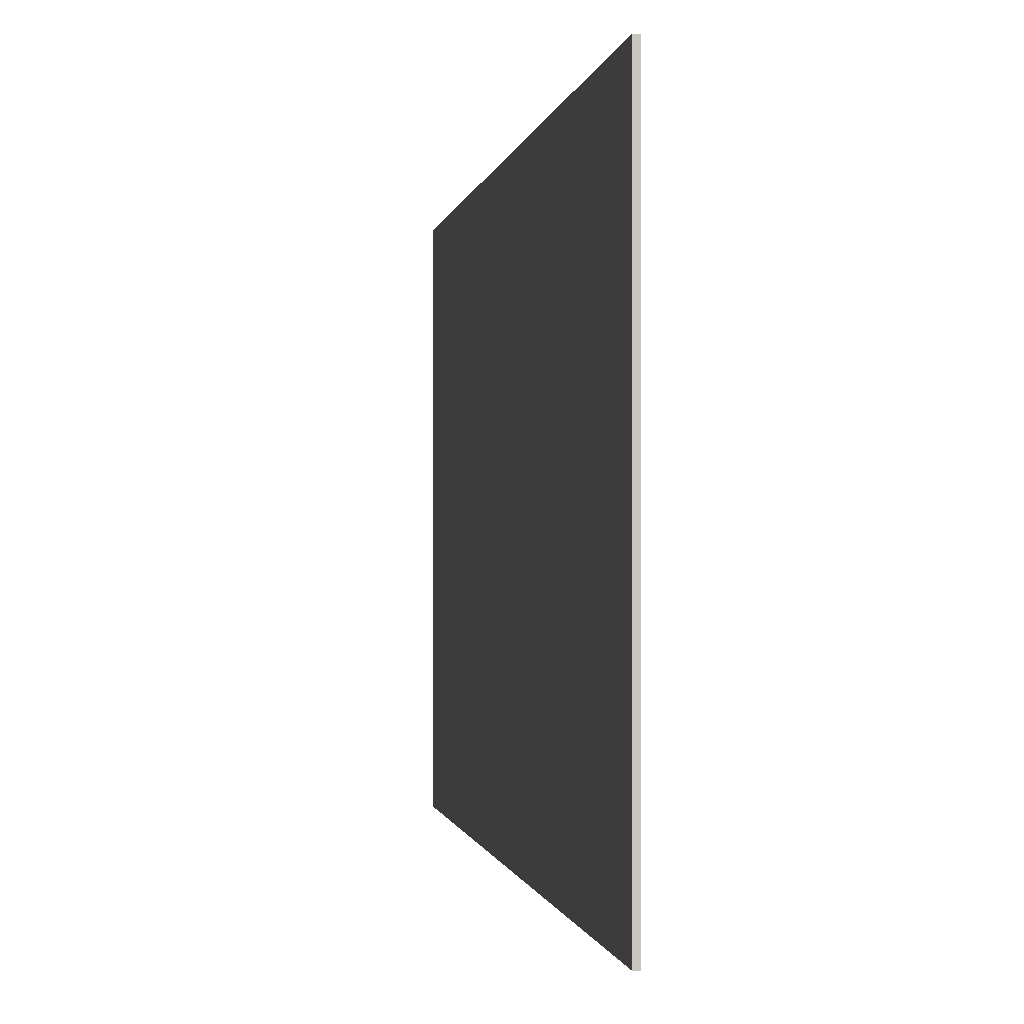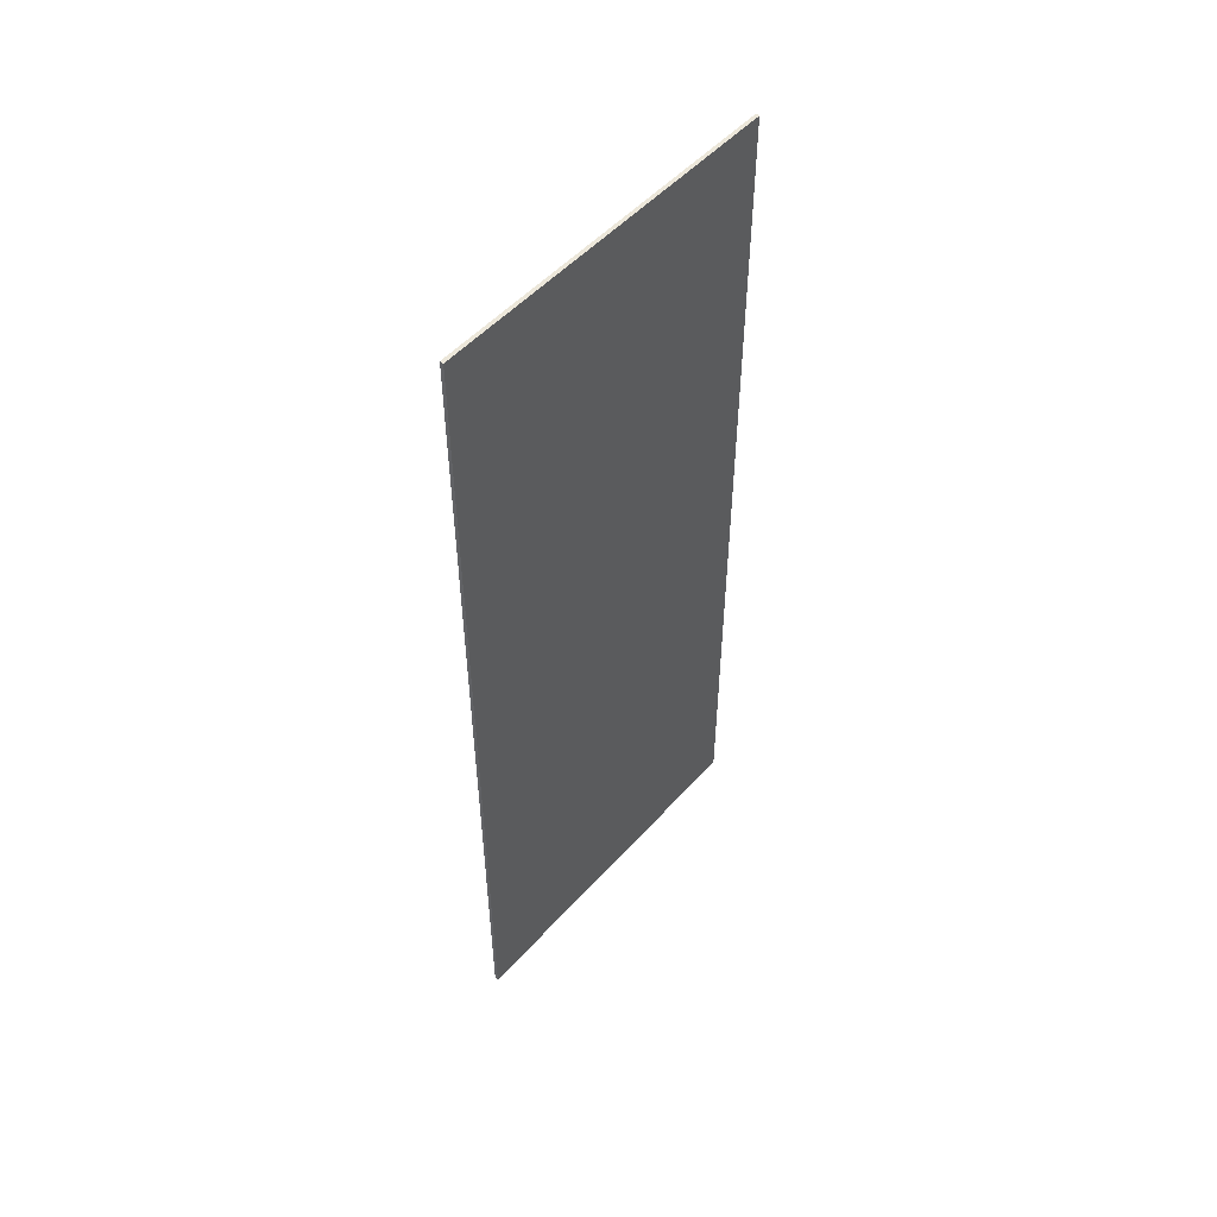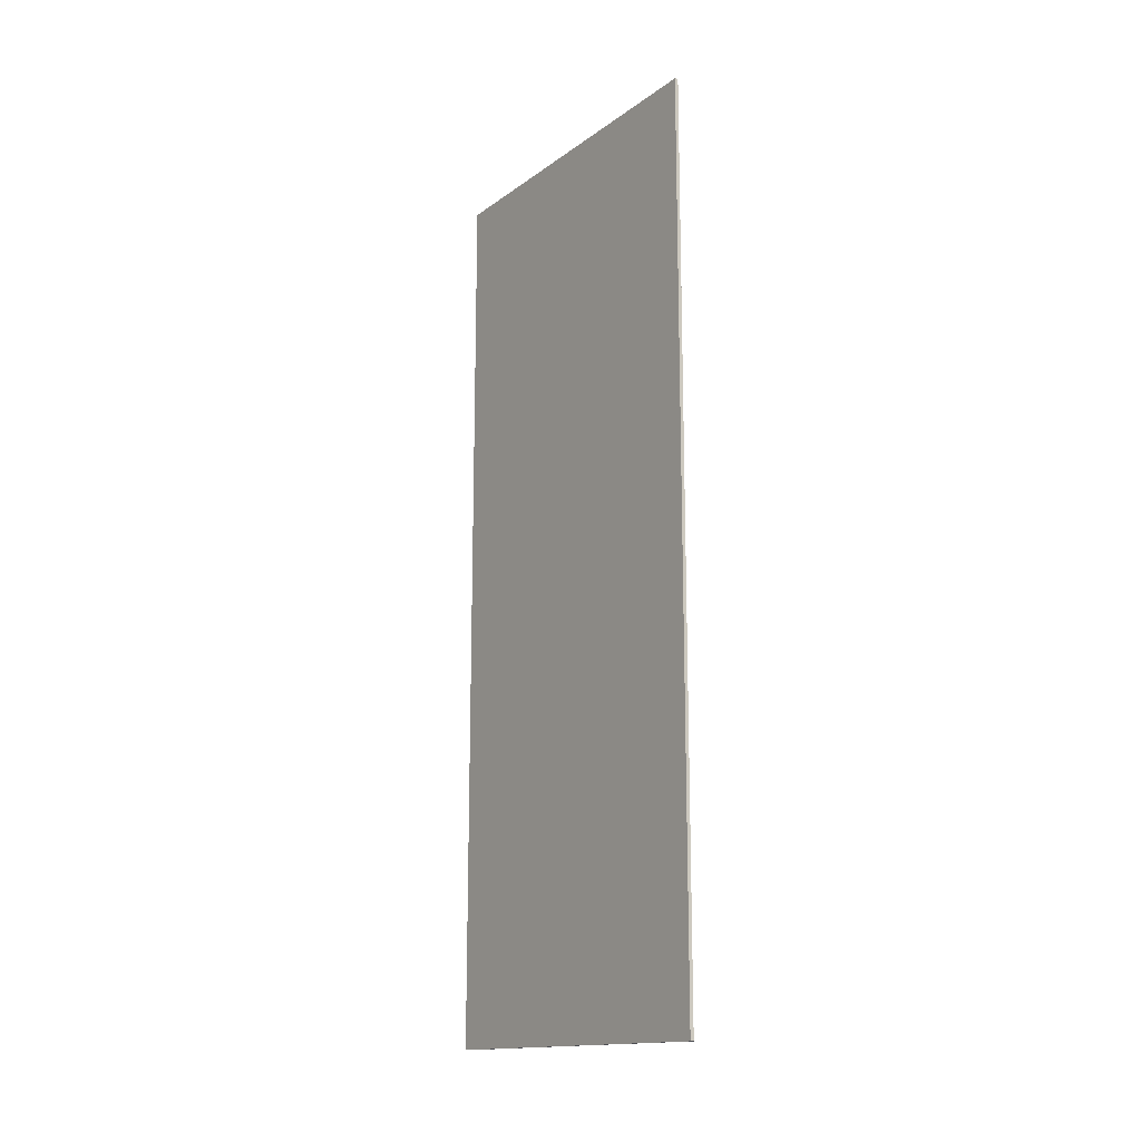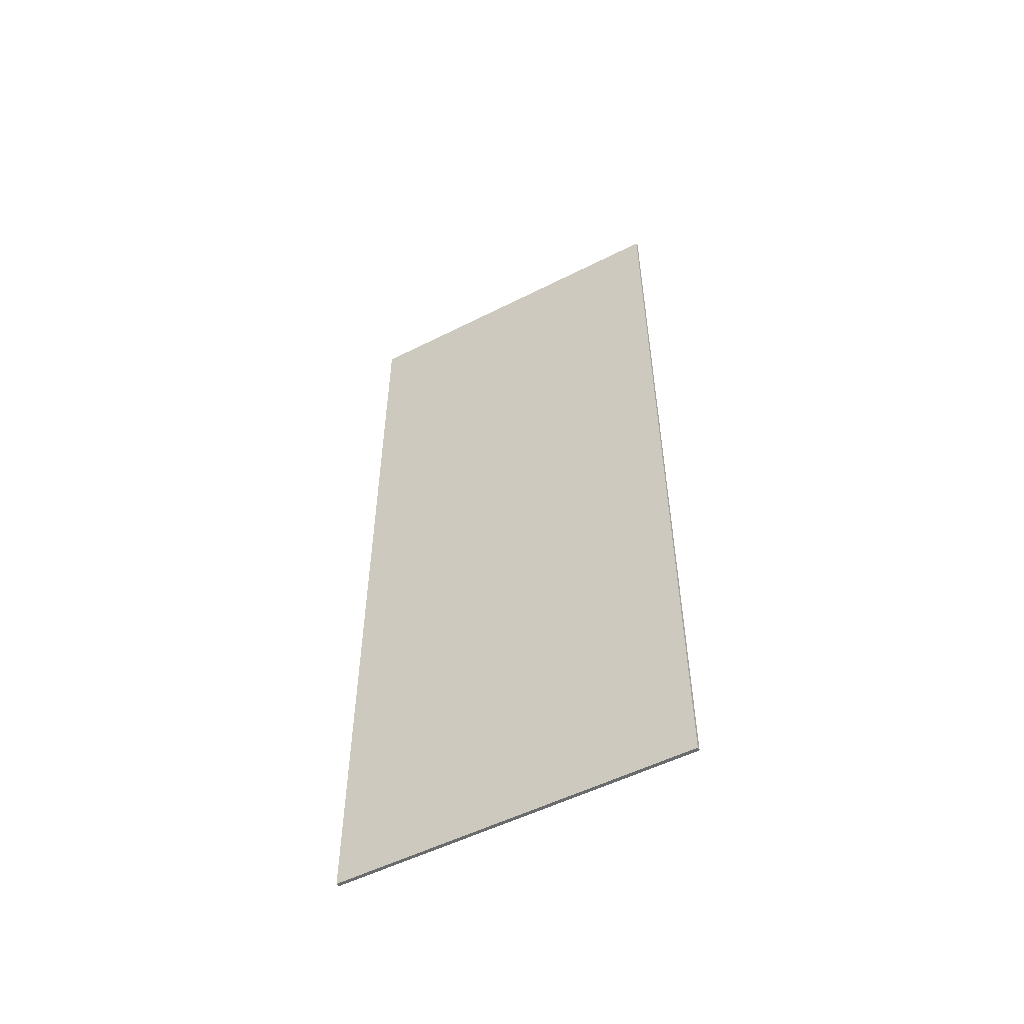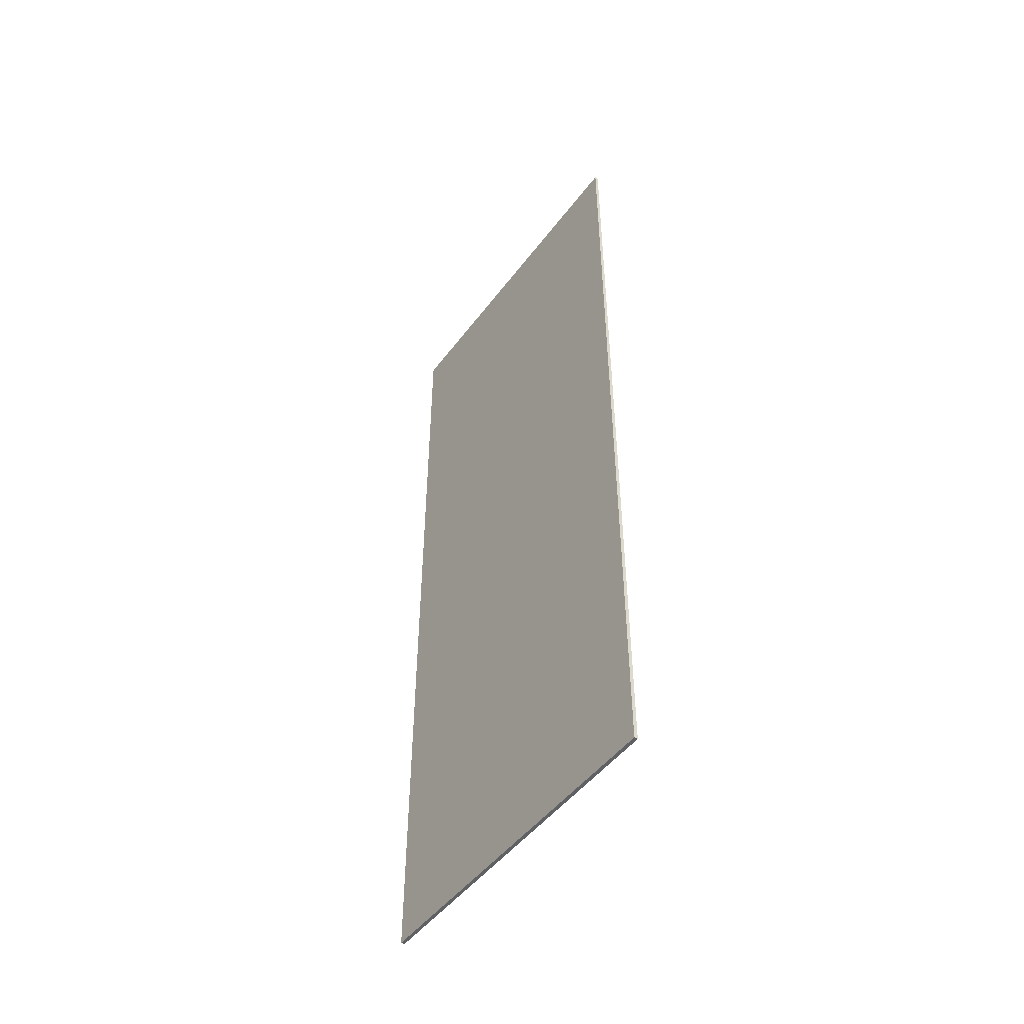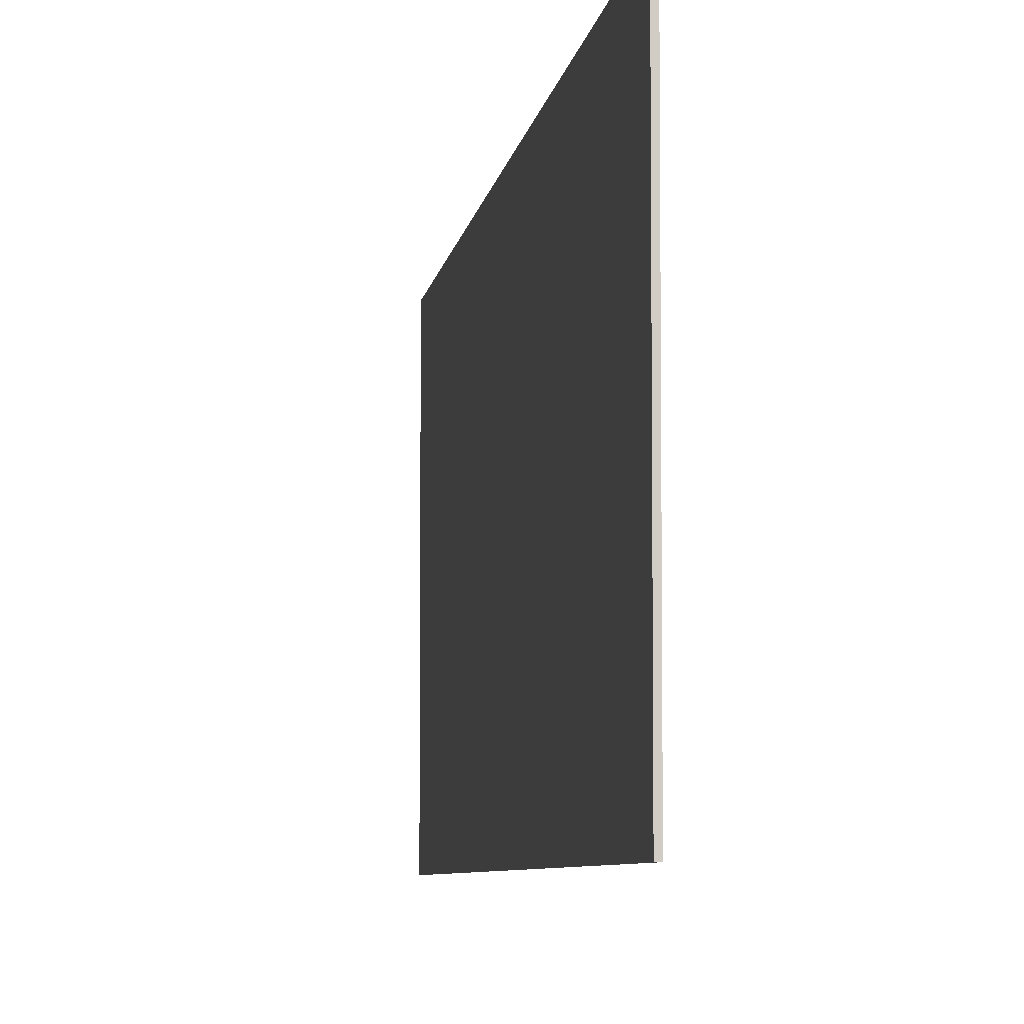
<metadata>
{"format":"obj","ext":"obj","renderer":"f3d","projection":"perspective","resolution":1024,"background":"white","views":[{"elev":-0.5,"azim":-6.1,"up":"+Z"},{"elev":51.6,"azim":40.5,"up":"+Y"},{"elev":-15.4,"azim":-34.5,"up":"+Y"},{"elev":-53.2,"azim":-61.5,"up":"+Y"},{"elev":-48.4,"azim":144.9,"up":"+Y"},{"elev":-5.9,"azim":-7.1,"up":"+Z"}]}
</metadata>
<code>
v -0.01 -2.5 1
v 0.01 -2.5 1
v -0.01 2.5 1
v 0.01 2.5 1
v -0.01 2.5 -1
v 0.01 2.5 -1
v -0.01 -2.5 -1
v 0.01 -2.5 -1
g ThinWallMesh
f 1 2 3
f 3 2 4
f 3 4 5
f 5 4 6
f 5 6 7
f 7 6 8
f 7 8 1
f 1 8 2
f 2 8 4
f 4 8 6
f 7 1 5
f 5 1 3

</code>
